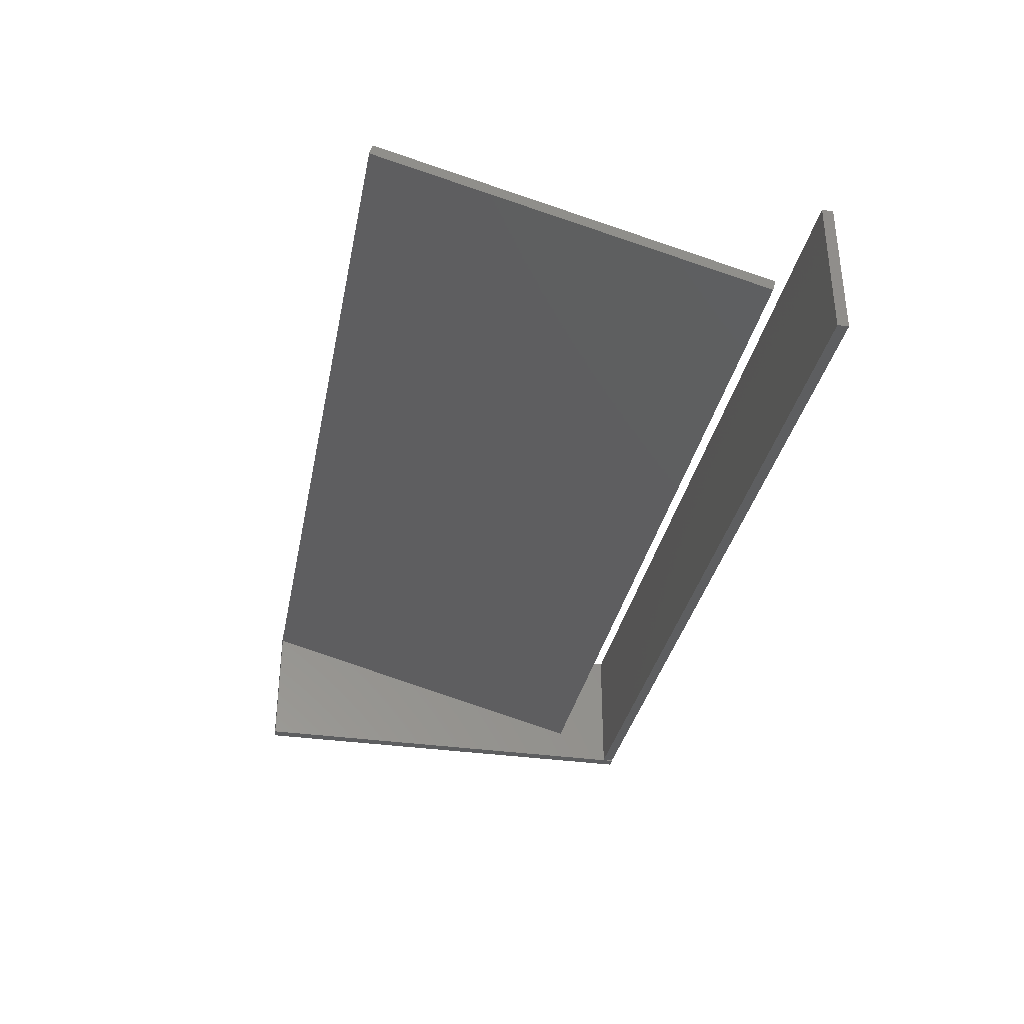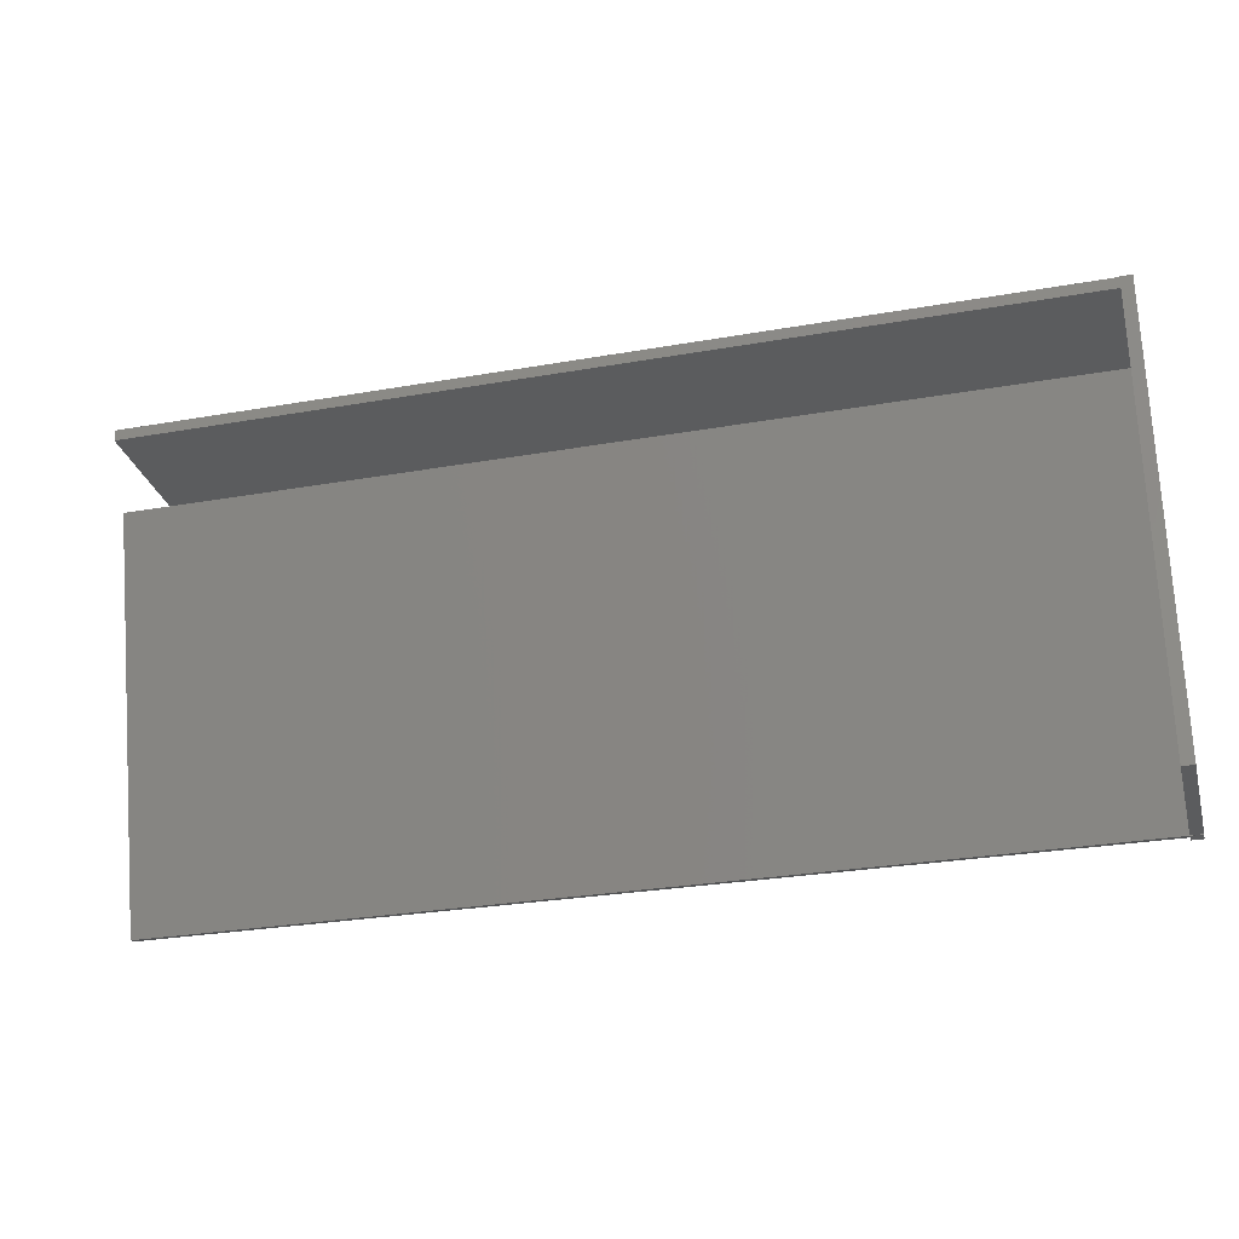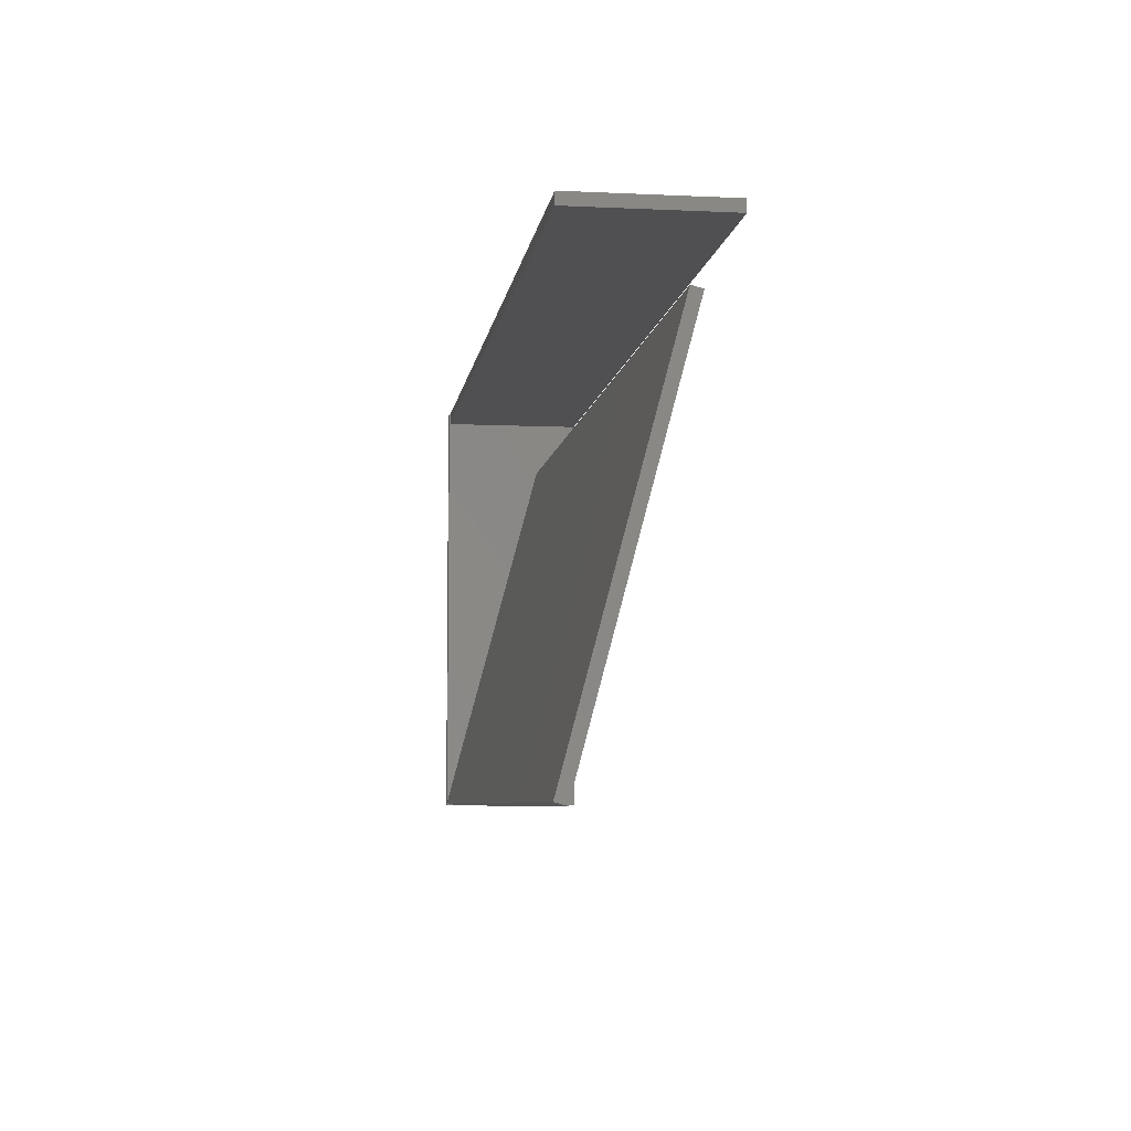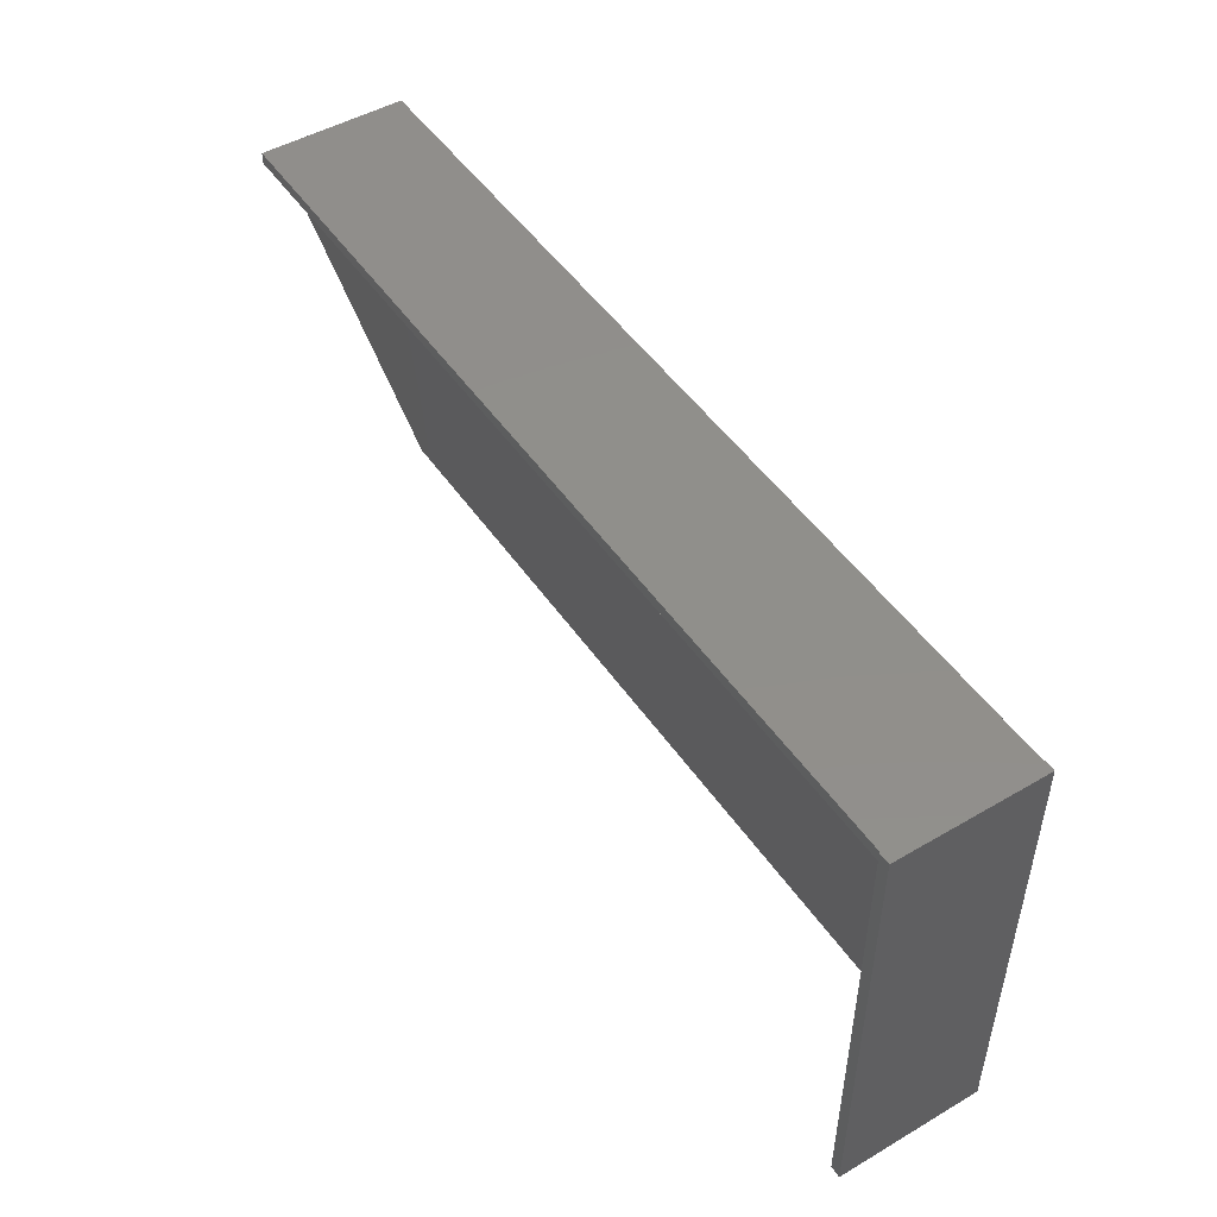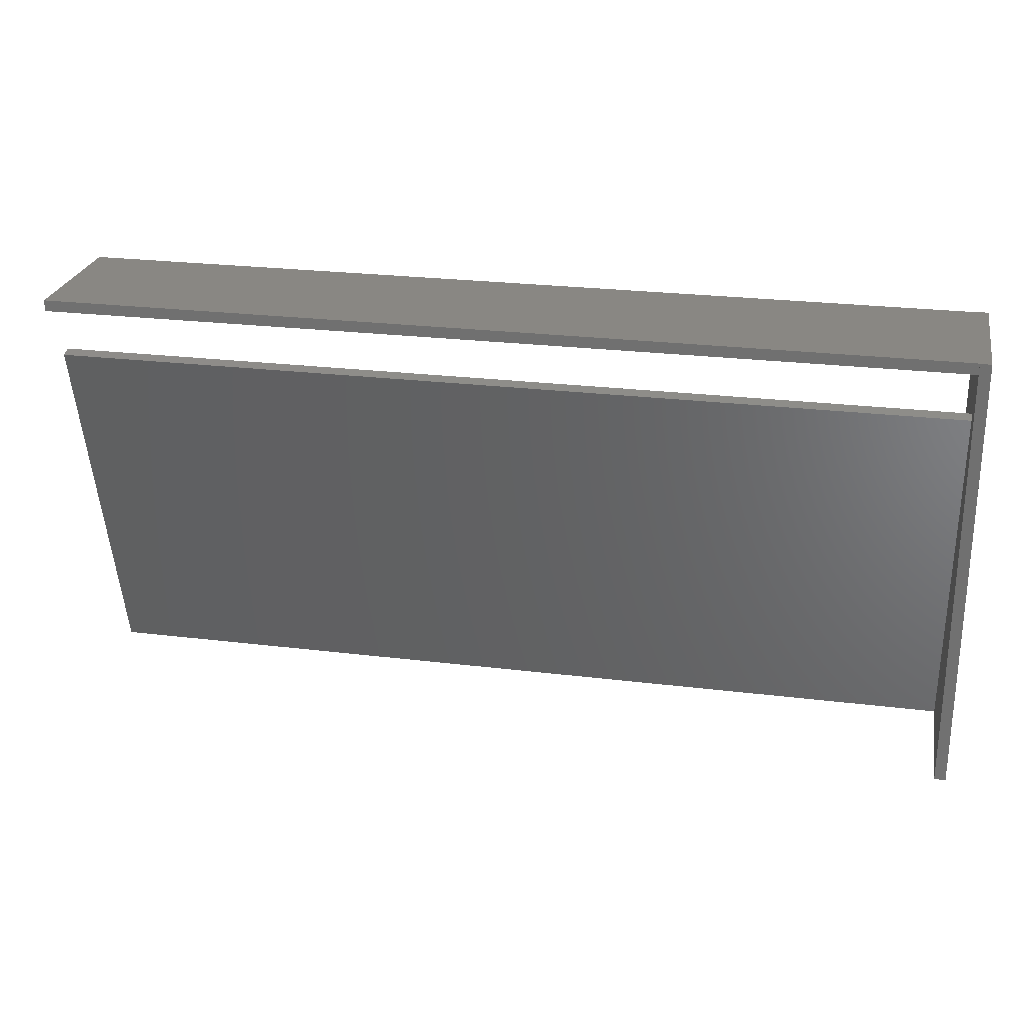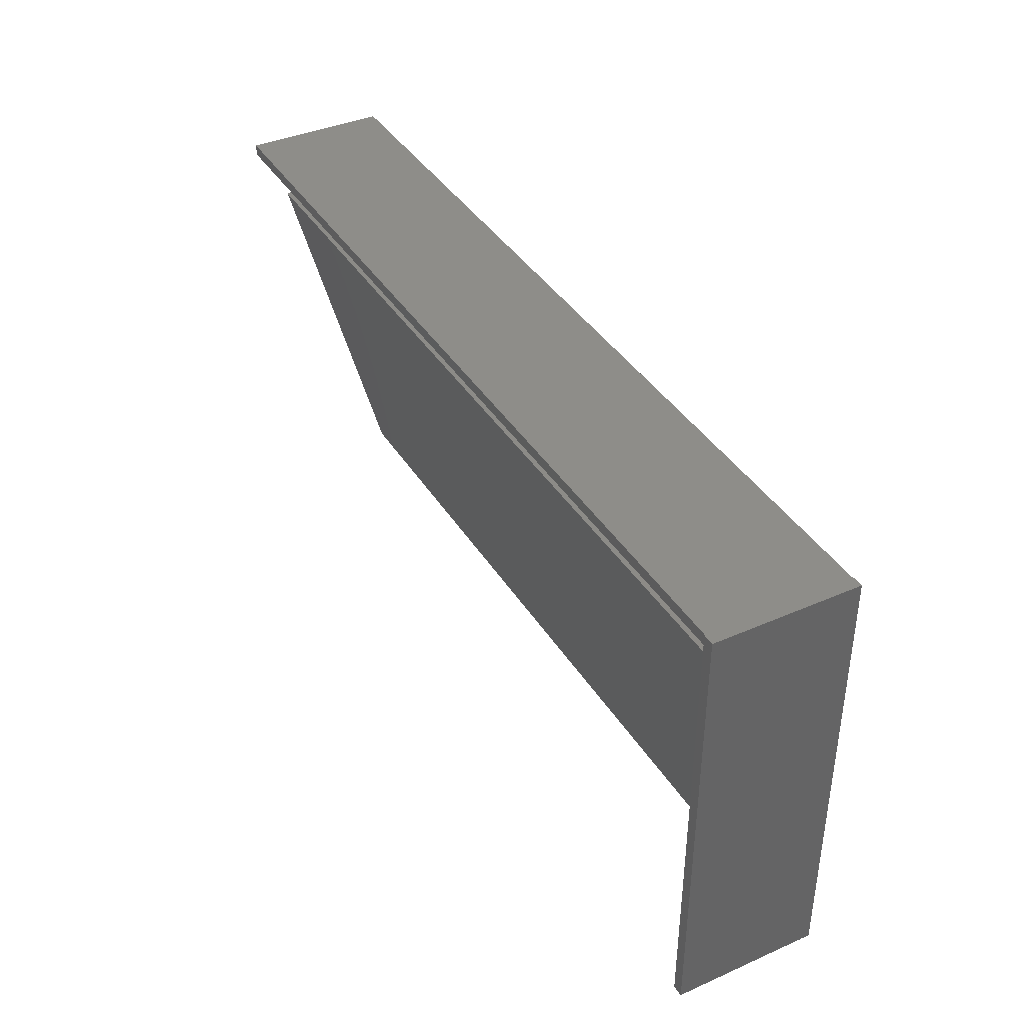
<metadata>
{"format":"stl","ext":"stl","renderer":"f3d","projection":"perspective","resolution":1024,"background":"white","views":[{"elev":-34.1,"azim":-101.1,"up":"+Y"},{"elev":-28.3,"azim":14.9,"up":"+Z"},{"elev":-6.4,"azim":-97.9,"up":"+Z"},{"elev":48.8,"azim":57.0,"up":"+Z"},{"elev":25.2,"azim":11.2,"up":"+Z"},{"elev":39.2,"azim":61.3,"up":"+Z"}]}
</metadata>
<code>
# stl→obj: 32 verts, 60 faces
v 0 -5.093 28.07
v 162.7 -7.025 27.55
v 162.7 -5.093 28.07
v 0 -7.025 27.55
v 164.7 11.07 -40
v 164.7 13 -39.46
v 164.7 13 40
v 164.7 11.34 -40
v 164.7 13 -39.56
v 164.7 13 -40
v 164.7 11.09 -40.07
v 164.7 -13 40
v 164.7 -13 -40
v 164.7 13.02 -39.55
v 162.7 13 -39.46
v 0 13.02 -39.55
v 162.7 11.34 -40
v 0 11.09 -40.07
v 162.7 13 -39.56
v 162.7 11.07 -40
v 0 12.85 40
v 162.7 -12.85 40
v 162.7 12.85 40
v 0 -12.85 40
v 162.7 13 40
v 162.7 -13 40
v 162.7 12.85 38
v 0 12.85 38
v 0 -12.85 38
v 162.7 -12.85 38
v 162.7 -13 -40
v 162.7 13 -40
f 1 2 3
f 2 1 4
f 5 6 7
f 8 6 5
f 9 8 10
f 6 8 9
f 8 5 11
f 12 5 7
f 5 12 13
f 14 6 9
f 6 14 15
f 15 1 3
f 15 16 1
f 16 15 14
f 11 17 8
f 17 18 19
f 18 17 11
f 19 14 9
f 16 19 18
f 19 16 14
f 4 20 2
f 18 20 4
f 11 20 18
f 20 11 5
f 21 22 23
f 22 21 24
f 23 7 25
f 7 23 12
f 22 12 23
f 12 22 26
f 27 21 23
f 21 27 28
f 29 27 30
f 27 29 28
f 29 22 24
f 22 29 30
f 31 2 20
f 2 31 30
f 26 30 31
f 30 26 22
f 15 27 25
f 3 27 15
f 30 3 2
f 3 30 27
f 25 27 23
f 32 17 19
f 17 10 8
f 10 17 32
f 31 5 13
f 5 31 20
f 31 12 26
f 12 31 13
f 6 25 7
f 25 6 15
f 10 19 9
f 19 10 32
f 18 1 16
f 1 18 4
f 29 21 28
f 21 29 24

</code>
